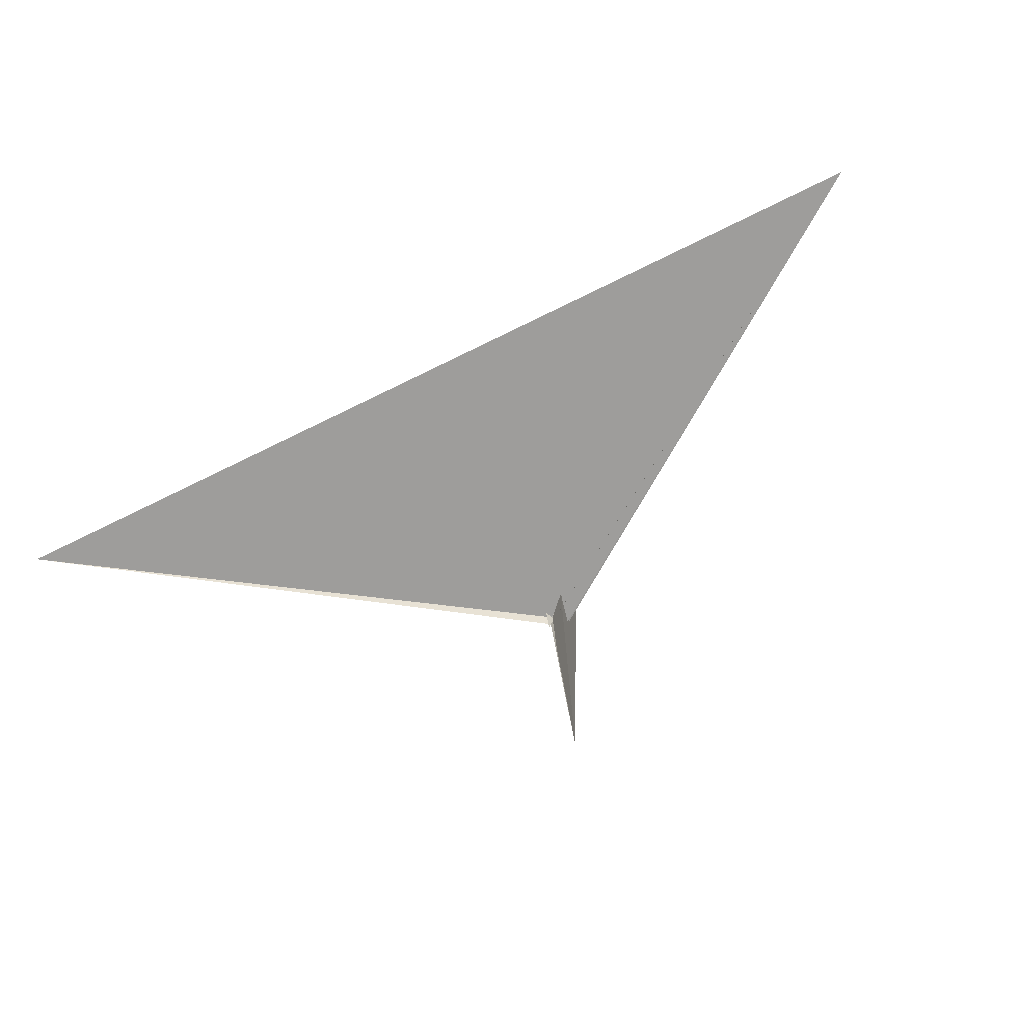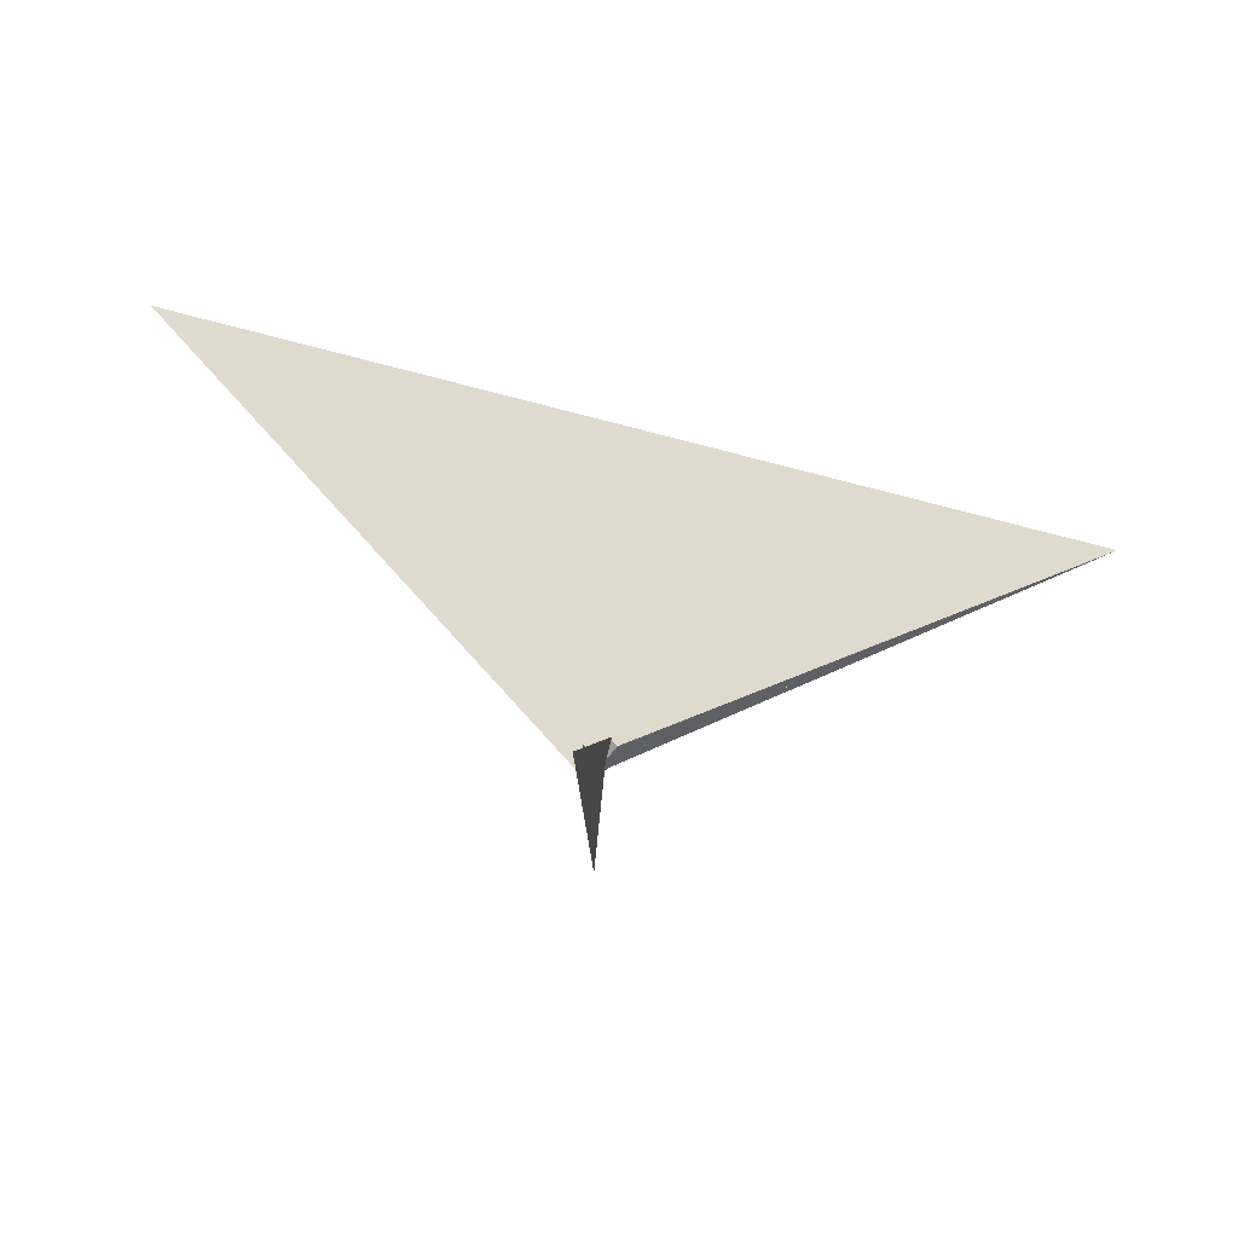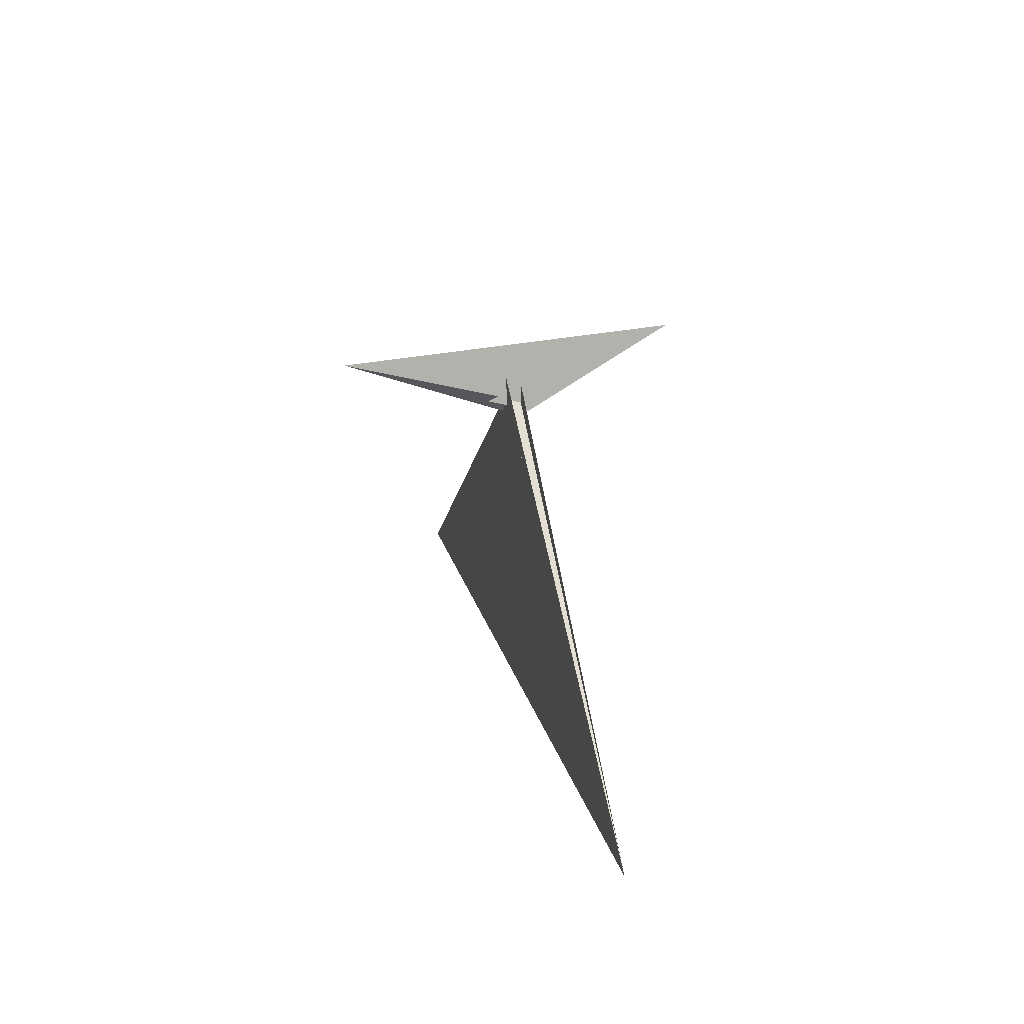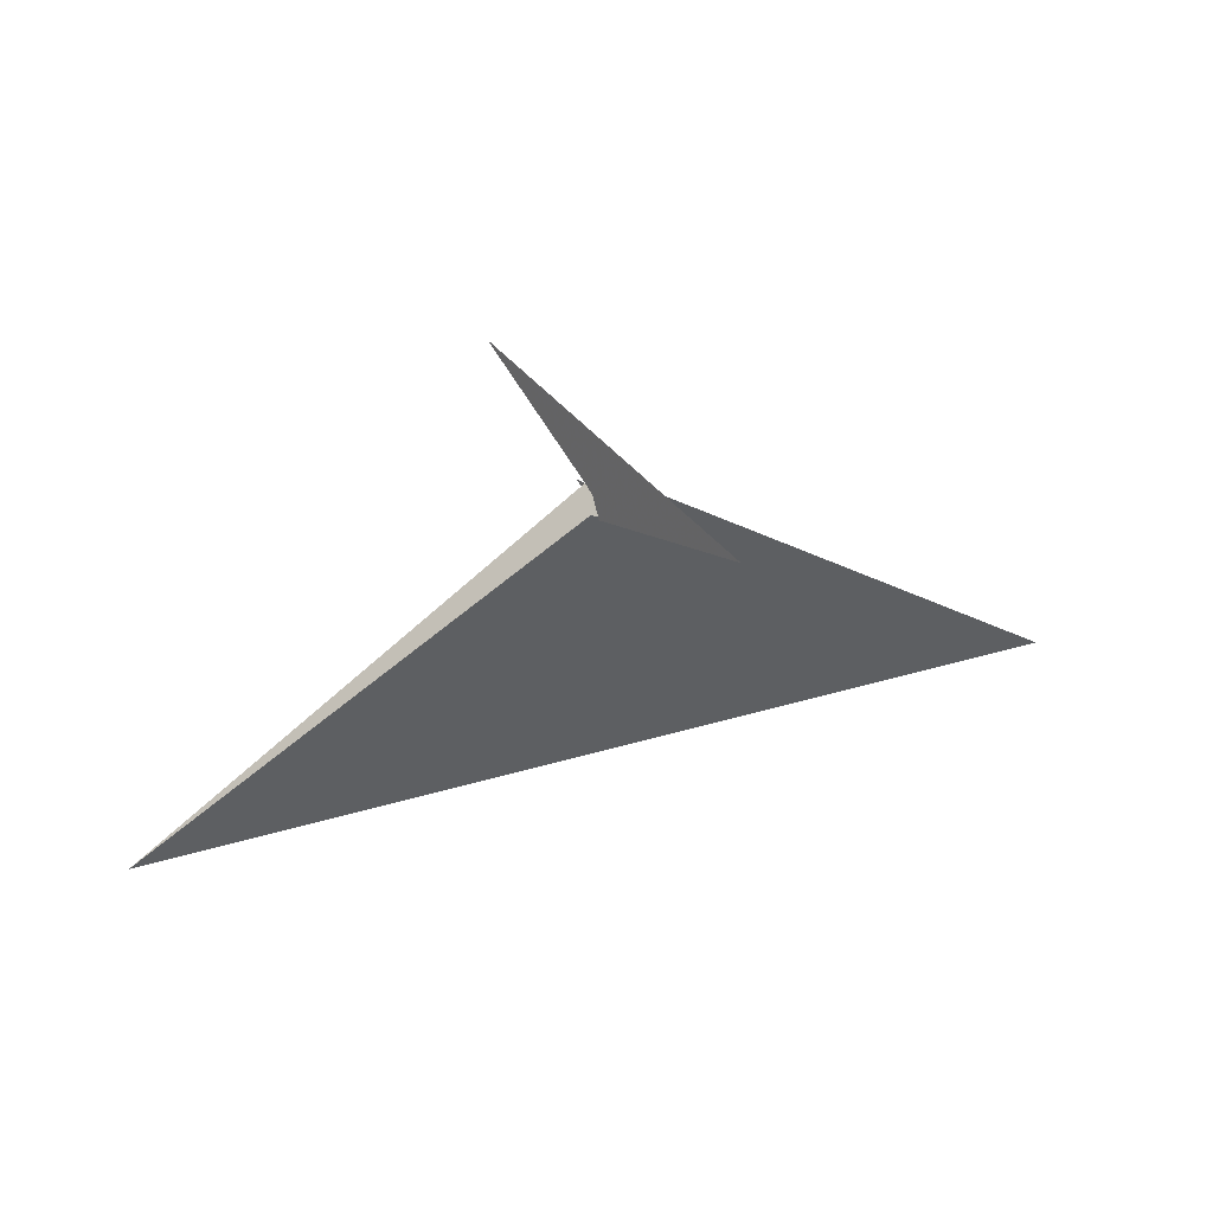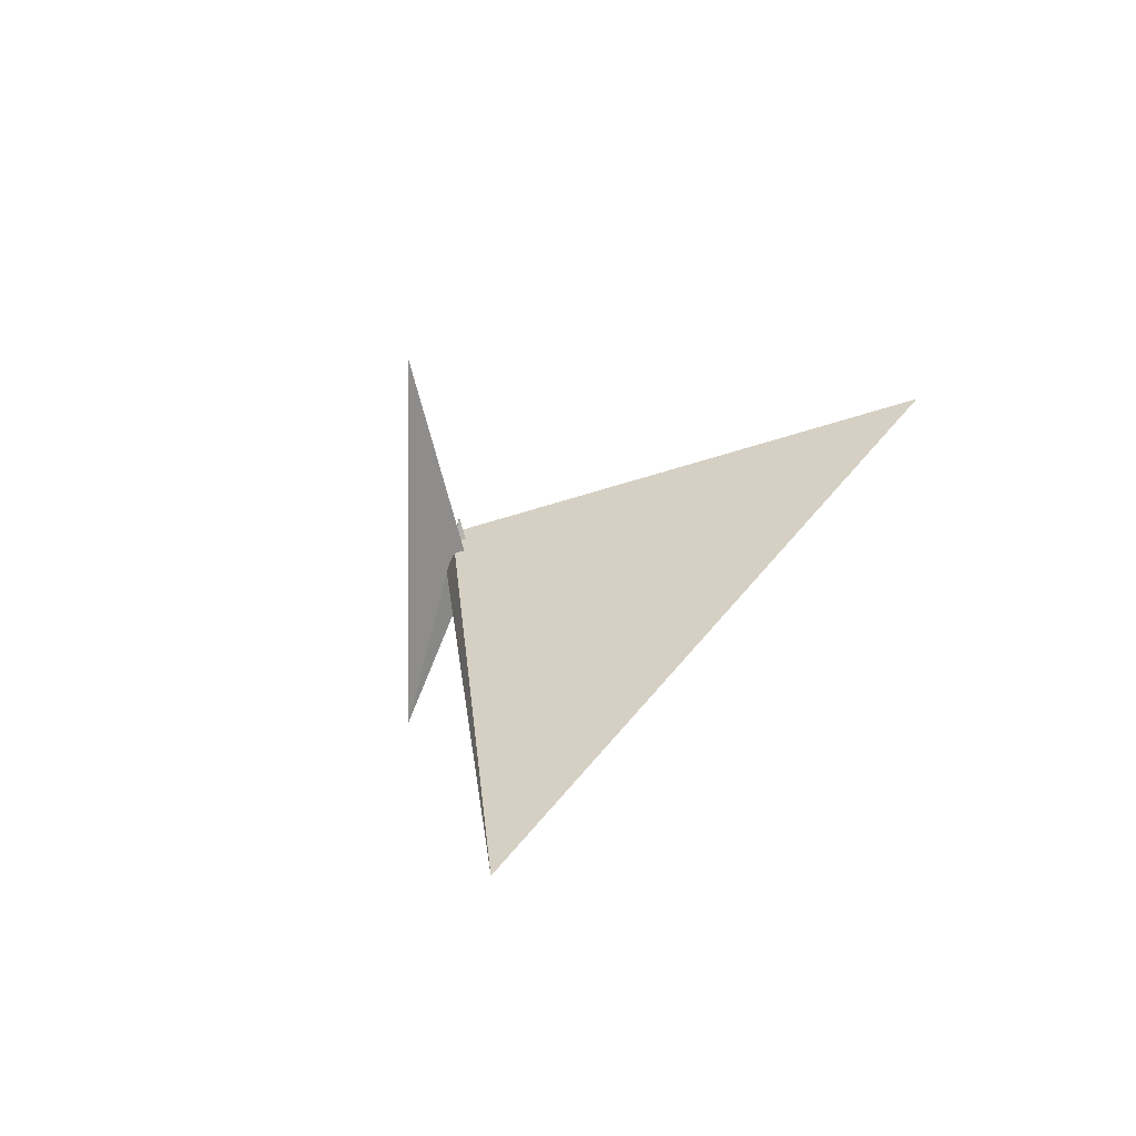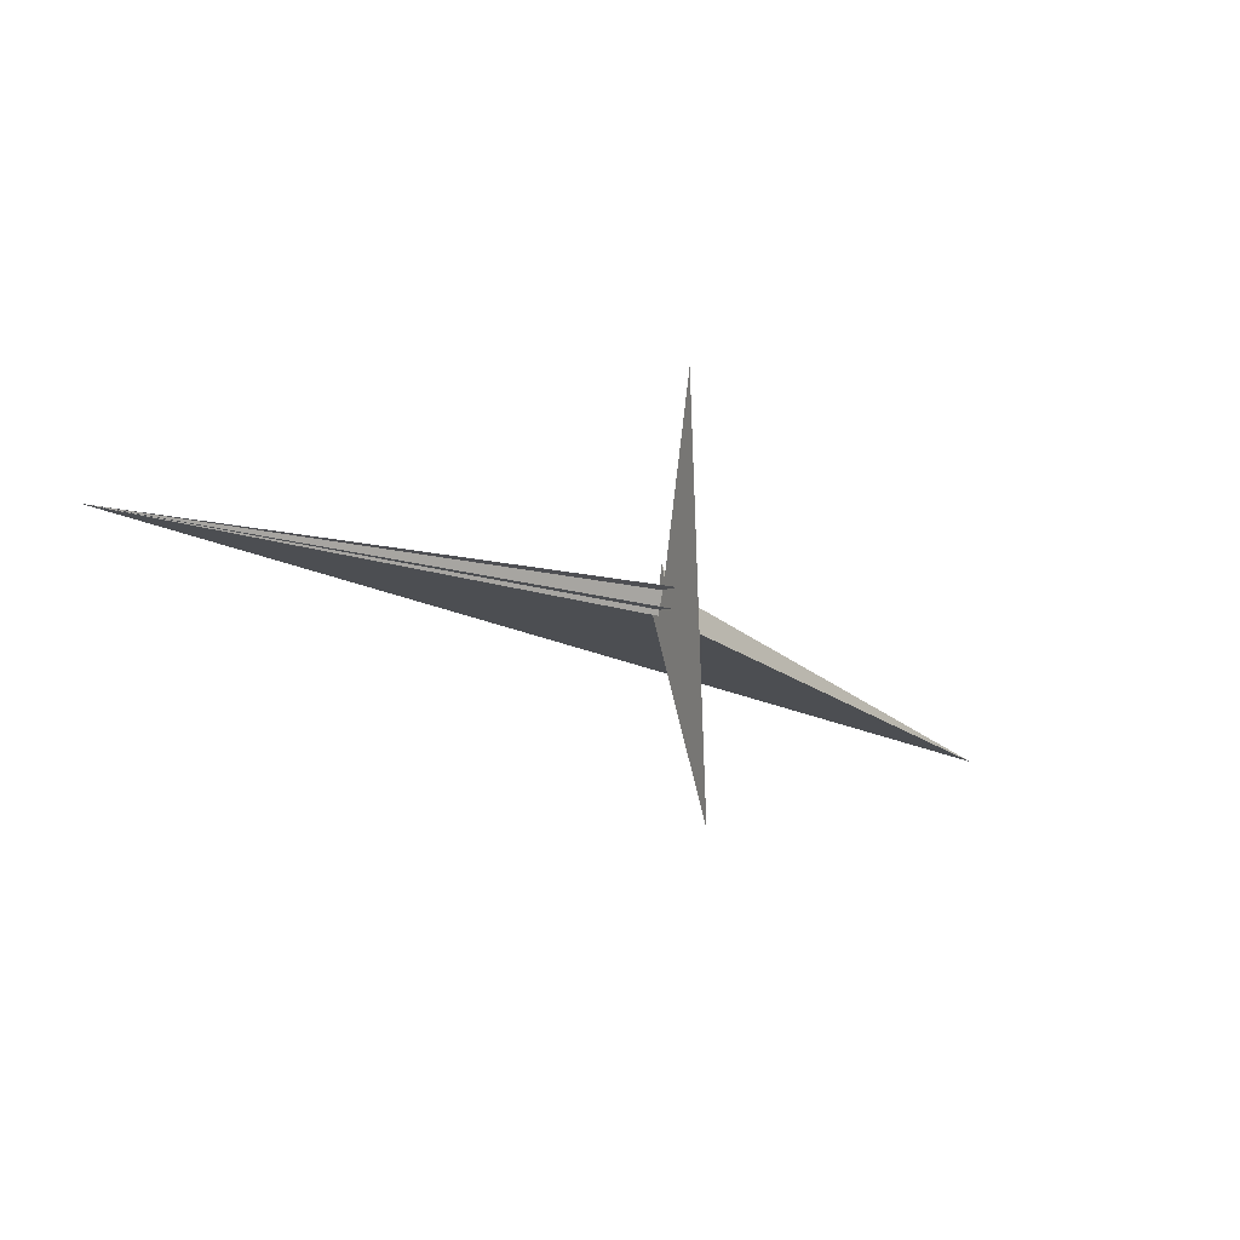
<metadata>
{"format":"obj","ext":"obj","renderer":"f3d","projection":"perspective","resolution":1024,"background":"white","views":[{"elev":-63.9,"azim":-157.5,"up":"+Y"},{"elev":69.5,"azim":9.3,"up":"+Y"},{"elev":18.9,"azim":-115.9,"up":"+Z"},{"elev":41.7,"azim":147.2,"up":"+Z"},{"elev":15.6,"azim":119.3,"up":"+Y"},{"elev":-6.7,"azim":-20.0,"up":"+Y"}]}
</metadata>
<code>
v 9.942 -22.77 8.251
v -12.99 -32.06 -13.33
v 13.96 -30.82 8.541
v -13.96 30.82 8.541
v -9.012 -14.07 -3.692
v -10.05 16.64 6.541
v -683.3 164 -475.9
v -27.86 -5.108 -15.46
v 15.48 -49.3 3.103
v -14.39 15.72 2.754
v -11.81 -13.34 -5.653
v 10.05 -16.64 6.541
v 9.012 14.07 -3.692
v -3.139 -11.2 -9.077
v 3.139 11.2 -9.077
v -18.43 -7.086 -26.54
v 9.839 -287.6 86.93
v 12.4 -83.98 29.07
v 5.276 10.75 -6.673
v 9.993 -16.6 6.472
v 12.99 32.06 -13.33
v -9.942 22.77 8.251
v 14.39 -15.72 2.754
v 683.3 -164 -475.9
v 27.86 5.108 -15.46
v -15.48 49.3 3.103
v 11.81 13.34 -5.653
v -5.276 -10.75 -6.673
v 18.43 7.086 -26.54
v -9.839 287.6 86.93
v -12.4 83.98 29.07
v -9.993 16.6 6.472
v 8.434 -15.21 38.84
v -17.69 -7.378 -22.09
v 10.69 -14.87 4.461
v 1.604 -13.2 24.2
v 17.69 7.378 -22.09
v 17.24 4.756 -18.82
v 16.41 7.901 -14.41
v -8.434 15.21 38.84
v -1.604 13.2 24.2
v -10.69 14.87 4.461
v -17.24 -4.756 -18.82
v -16.41 -7.901 -14.41
f 1 2 11 5 6 8 7 10 4 3 9
f 1 2 18 17 16 14 15 19 13 12 20
f 3 4 26 22 21 27 13 12 25 24 23
f 5 6 32 22 21 31 30 29 15 14 28
f 7 8 34 16 14 28 35 36 33 23 24
f 3 9 39 38 37 29 30 17 18 33 23
f 7 10 40 41 42 19 15 29 37 25 24
f 4 10 40 31 30 17 16 34 43 44 26
f 5 11 44 43 38 37 25 12 20 35 28
f 1 9 39 27 21 31 40 41 36 35 20
f 6 8 34 43 38 39 27 13 19 42 32
f 2 11 44 26 22 32 42 41 36 33 18

</code>
